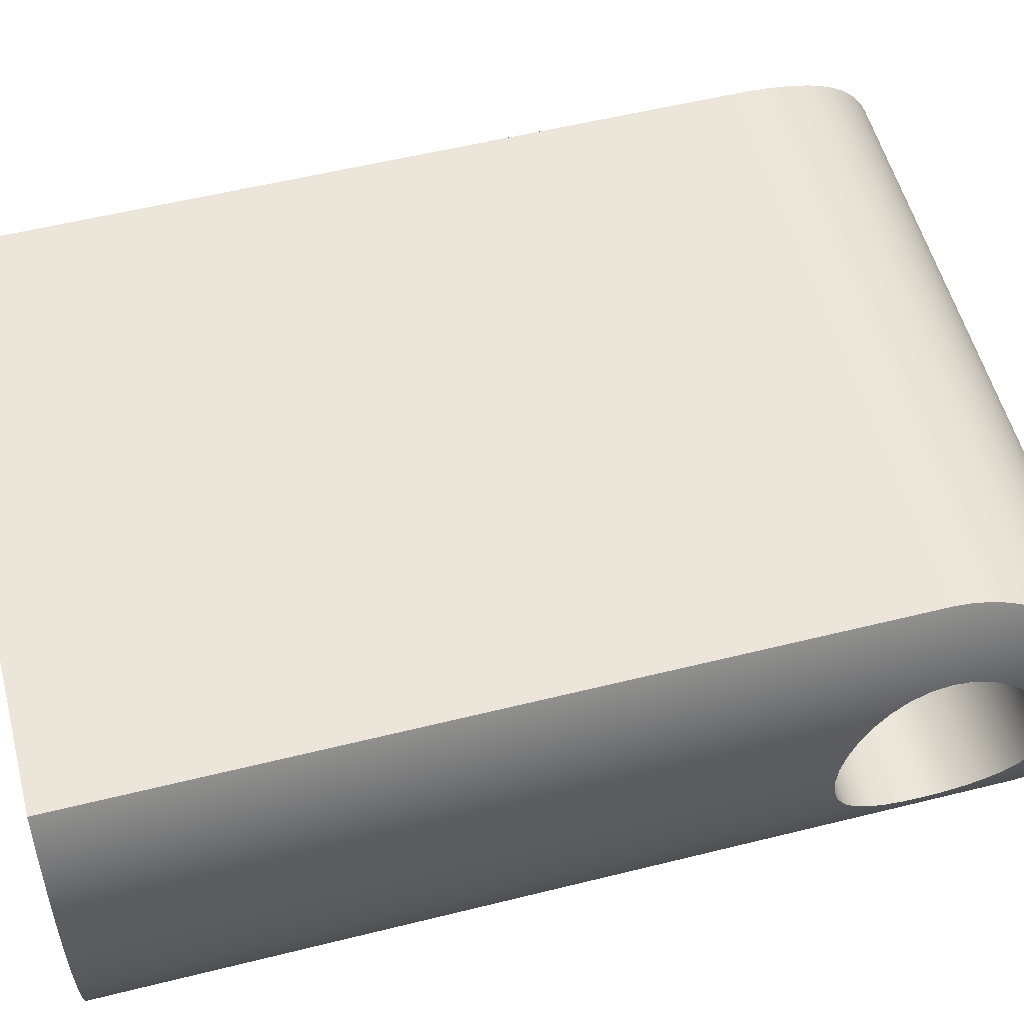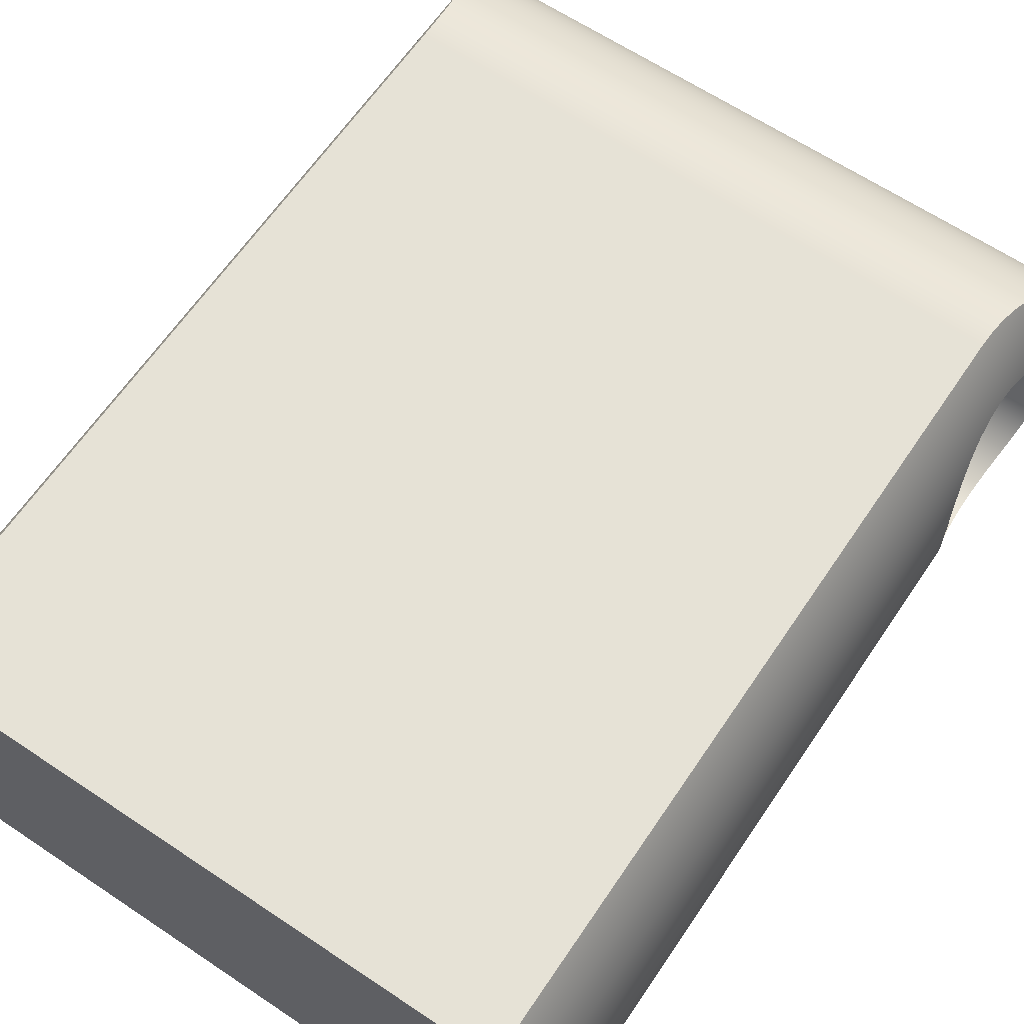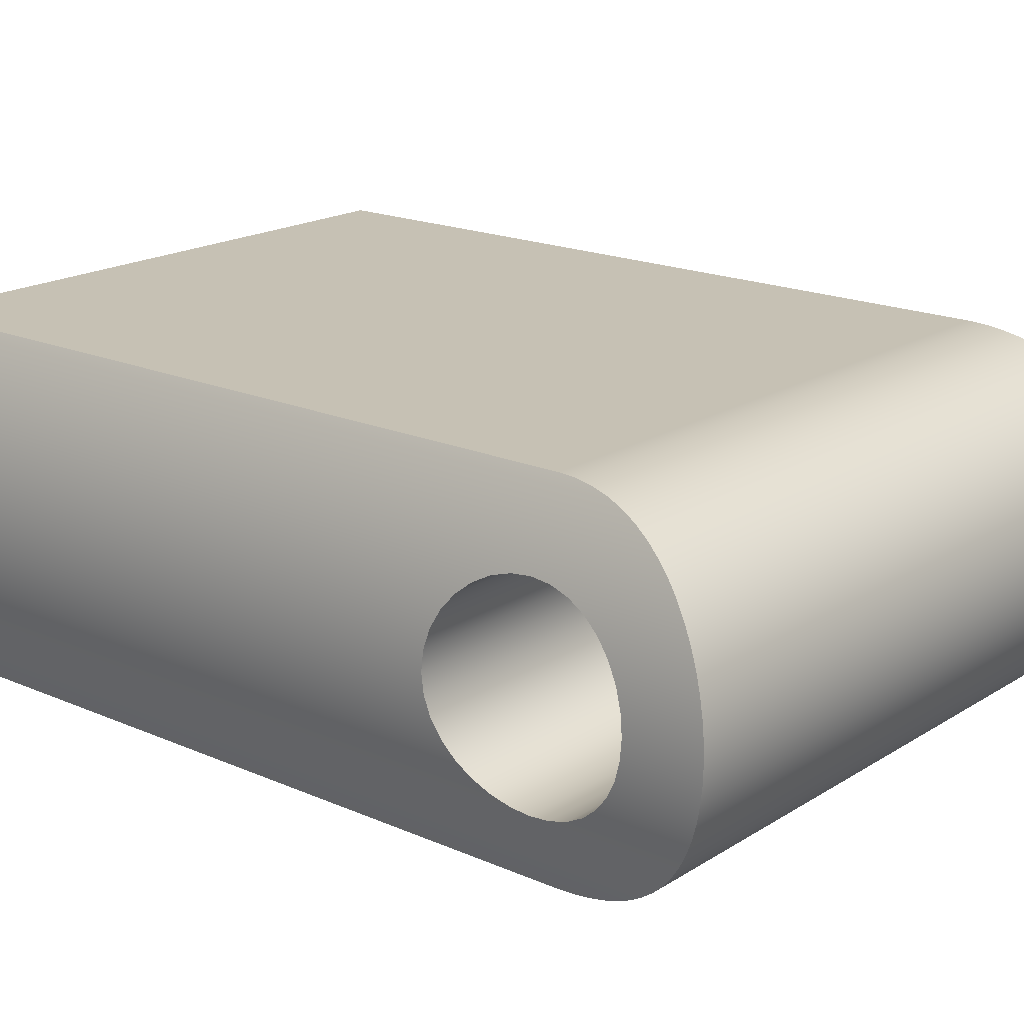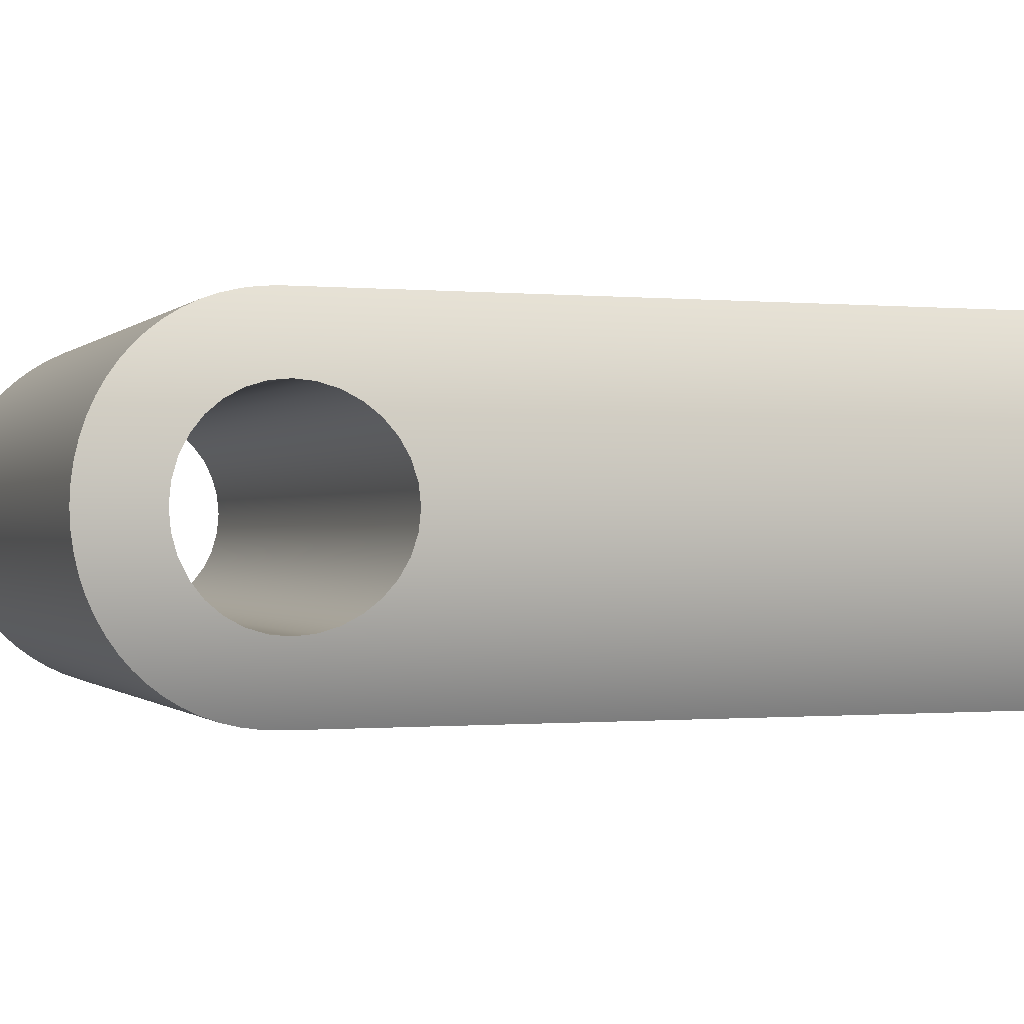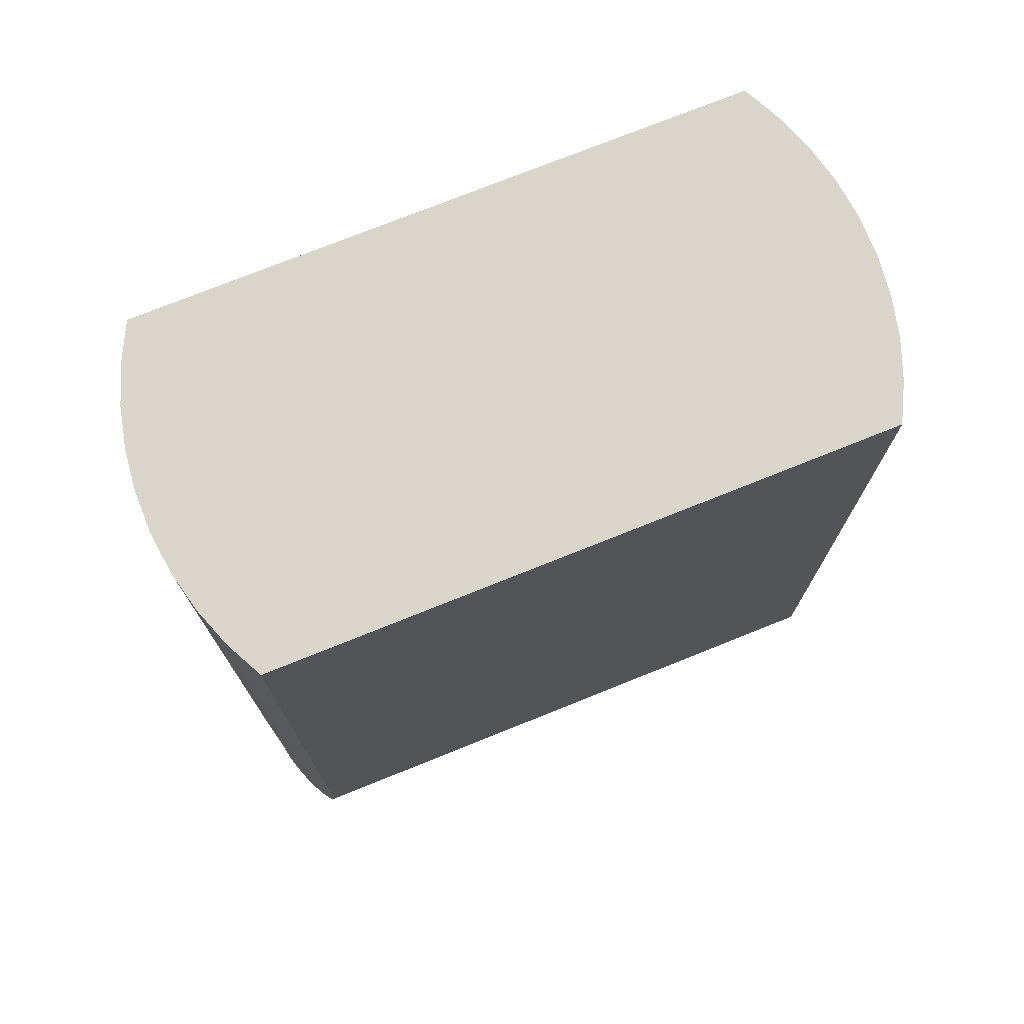
<metadata>
{"format":"obj","ext":"obj","renderer":"f3d","projection":"perspective","resolution":1024,"background":"white","views":[{"elev":55.3,"azim":-104.7,"up":"+Z"},{"elev":63.8,"azim":-146.0,"up":"+Z"},{"elev":18.6,"azim":-50.0,"up":"+Z"},{"elev":-0.5,"azim":70.4,"up":"+Z"},{"elev":74.7,"azim":-21.9,"up":"+Y"}]}
</metadata>
<code>
v -0.6062 0.35 0.35
v 0.6062 0.35 0.35
v 0.6062 1.9 0.35
v -0.6062 1.9 0.35
v 0.6062 0.35 -0.35
v 0.6072 0.316 -0.3483
v 0.6101 0.2818 -0.3432
v 0.6148 0.248 -0.3348
v 0.621 0.2151 -0.323
v 0.6286 0.1838 -0.308
v 0.637 0.1544 -0.2901
v 0.6459 0.1272 -0.2699
v 0.6547 0.1028 -0.2477
v 0.6634 0.08056 -0.2233
v 0.6719 0.06024 -0.1962
v 0.6798 0.04229 -0.1667
v 0.6868 0.02718 -0.1352
v 0.6925 0.01532 -0.1022
v 0.6966 0.006824 -0.06828
v 0.6991 0.00171 -0.03399
v 0.7 0 0
v 0.6991 0.00171 0.03399
v 0.6966 0.006824 0.06828
v 0.6925 0.01532 0.1022
v 0.6868 0.02718 0.1352
v 0.6798 0.04229 0.1667
v 0.6719 0.06024 0.1962
v 0.6634 0.08056 0.2233
v 0.6547 0.1028 0.2477
v 0.6459 0.1272 0.2699
v 0.637 0.1544 0.2901
v 0.6286 0.1838 0.308
v 0.621 0.2151 0.323
v 0.6148 0.248 0.3348
v 0.6101 0.2818 0.3432
v 0.6072 0.316 0.3483
v 0.6062 0.35 0.35
v -0.6062 0.35 0.35
v -0.6072 0.316 0.3483
v -0.6101 0.2818 0.3432
v -0.6148 0.248 0.3348
v -0.621 0.2151 0.323
v -0.6286 0.1838 0.308
v -0.637 0.1544 0.2901
v -0.6459 0.1272 0.2699
v -0.6547 0.1028 0.2477
v -0.6634 0.08056 0.2233
v -0.6719 0.06024 0.1962
v -0.6798 0.04229 0.1667
v -0.6868 0.02718 0.1352
v -0.6925 0.01532 0.1022
v -0.6966 0.006824 0.06828
v -0.6991 0.00171 0.03399
v -0.7 0 0
v -0.6991 0.00171 -0.03399
v -0.6966 0.006824 -0.06828
v -0.6925 0.01532 -0.1022
v -0.6868 0.02718 -0.1352
v -0.6798 0.04229 -0.1667
v -0.6719 0.06024 -0.1962
v -0.6634 0.08056 -0.2233
v -0.6547 0.1028 -0.2477
v -0.6459 0.1272 -0.2699
v -0.637 0.1544 -0.2901
v -0.6286 0.1838 -0.308
v -0.621 0.2151 -0.323
v -0.6148 0.248 -0.3348
v -0.6101 0.2818 -0.3432
v -0.6072 0.316 -0.3483
v -0.6062 0.35 -0.35
v -0.6708 0.35 0.2
v -0.672 0.3886 0.1962
v -0.6752 0.4267 0.1847
v -0.6801 0.4617 0.1659
v -0.6856 0.4914 0.1414
v -0.691 0.5158 0.1117
v -0.6958 0.5347 0.07674
v -0.6989 0.5462 0.03861
v -0.7 0.55 -5.204e-17
v -0.6989 0.5462 -0.03861
v -0.6958 0.5347 -0.07674
v -0.691 0.5158 -0.1117
v -0.6856 0.4914 -0.1414
v -0.6801 0.4617 -0.1659
v -0.6752 0.4267 -0.1847
v -0.672 0.3886 -0.1962
v -0.6708 0.35 -0.2
v -0.672 0.3114 -0.1962
v -0.6752 0.2733 -0.1847
v -0.6801 0.2383 -0.1659
v -0.6856 0.2086 -0.1414
v -0.691 0.1842 -0.1117
v -0.6958 0.1653 -0.07674
v -0.6989 0.1538 -0.03861
v -0.7 0.15 -1.966e-17
v -0.6989 0.1538 0.03861
v -0.6958 0.1653 0.07674
v -0.691 0.1842 0.1117
v -0.6856 0.2086 0.1414
v -0.6801 0.2383 0.1659
v -0.6752 0.2733 0.1847
v -0.672 0.3114 0.1962
v 0.6708 0.35 -0.2
v 0.672 0.3886 -0.1962
v 0.6752 0.4267 -0.1847
v 0.6801 0.4617 -0.1659
v 0.6856 0.4914 -0.1414
v 0.691 0.5158 -0.1117
v 0.6958 0.5347 -0.07674
v 0.6989 0.5462 -0.03861
v 0.7 0.55 2.776e-17
v 0.6989 0.5462 0.03861
v 0.6958 0.5347 0.07674
v 0.691 0.5158 0.1117
v 0.6856 0.4914 0.1414
v 0.6801 0.4617 0.1659
v 0.6752 0.4267 0.1847
v 0.672 0.3886 0.1962
v 0.6708 0.35 0.2
v 0.672 0.3114 0.1962
v 0.6752 0.2733 0.1847
v 0.6801 0.2383 0.1659
v 0.6856 0.2086 0.1414
v 0.691 0.1842 0.1117
v 0.6958 0.1653 0.07674
v 0.6989 0.1538 0.03861
v 0.7 0.15 -1.908e-17
v 0.6989 0.1538 -0.03861
v 0.6958 0.1653 -0.07674
v 0.691 0.1842 -0.1117
v 0.6856 0.2086 -0.1414
v 0.6801 0.2383 -0.1659
v 0.6752 0.2733 -0.1847
v 0.672 0.3114 -0.1962
v 0.6708 0.35 0.2
v -0.6708 0.35 0.2
v -0.7 0 0
v -0.6991 0.00171 0.03399
v -0.6966 0.006824 0.06828
v -0.6925 0.01532 0.1022
v -0.6868 0.02718 0.1352
v -0.6798 0.04229 0.1667
v -0.6719 0.06024 0.1962
v -0.6634 0.08056 0.2233
v -0.6547 0.1028 0.2477
v -0.6459 0.1272 0.2699
v -0.637 0.1544 0.2901
v -0.6286 0.1838 0.308
v -0.621 0.2151 0.323
v -0.6148 0.248 0.3348
v -0.6101 0.2818 0.3432
v -0.6072 0.316 0.3483
v -0.6062 0.35 0.35
v -0.6062 1.9 0.35
v -0.6428 1.9 0.2773
v -0.6706 1.9 0.2008
v -0.6894 1.9 0.1216
v -0.6988 1.9 0.0407
v -0.6988 1.9 -0.0407
v -0.6894 1.9 -0.1216
v -0.6706 1.9 -0.2008
v -0.6428 1.9 -0.2773
v -0.6062 1.9 -0.35
v -0.6062 0.35 -0.35
v -0.6072 0.316 -0.3483
v -0.6101 0.2818 -0.3432
v -0.6148 0.248 -0.3348
v -0.621 0.2151 -0.323
v -0.6286 0.1838 -0.308
v -0.637 0.1544 -0.2901
v -0.6459 0.1272 -0.2699
v -0.6547 0.1028 -0.2477
v -0.6634 0.08056 -0.2233
v -0.6719 0.06024 -0.1962
v -0.6798 0.04229 -0.1667
v -0.6868 0.02718 -0.1352
v -0.6925 0.01532 -0.1022
v -0.6966 0.006824 -0.06828
v -0.6991 0.00171 -0.03399
v -0.6708 0.35 0.2
v -0.672 0.3114 0.1962
v -0.6752 0.2733 0.1847
v -0.6801 0.2383 0.1659
v -0.6856 0.2086 0.1414
v -0.691 0.1842 0.1117
v -0.6958 0.1653 0.07674
v -0.6989 0.1538 0.03861
v -0.7 0.15 -1.966e-17
v -0.6989 0.1538 -0.03861
v -0.6958 0.1653 -0.07674
v -0.691 0.1842 -0.1117
v -0.6856 0.2086 -0.1414
v -0.6801 0.2383 -0.1659
v -0.6752 0.2733 -0.1847
v -0.672 0.3114 -0.1962
v -0.6708 0.35 -0.2
v -0.672 0.3886 -0.1962
v -0.6752 0.4267 -0.1847
v -0.6801 0.4617 -0.1659
v -0.6856 0.4914 -0.1414
v -0.691 0.5158 -0.1117
v -0.6958 0.5347 -0.07674
v -0.6989 0.5462 -0.03861
v -0.7 0.55 -5.204e-17
v -0.6989 0.5462 0.03861
v -0.6958 0.5347 0.07674
v -0.691 0.5158 0.1117
v -0.6856 0.4914 0.1414
v -0.6801 0.4617 0.1659
v -0.6752 0.4267 0.1847
v -0.672 0.3886 0.1962
v 0.6062 0.35 -0.35
v -0.6062 0.35 -0.35
v -0.6062 1.9 -0.35
v 0.6062 1.9 -0.35
v 0.7 0 0
v 0.6991 0.00171 -0.03399
v 0.6966 0.006824 -0.06828
v 0.6925 0.01532 -0.1022
v 0.6868 0.02718 -0.1352
v 0.6798 0.04229 -0.1667
v 0.6719 0.06024 -0.1962
v 0.6634 0.08056 -0.2233
v 0.6547 0.1028 -0.2477
v 0.6459 0.1272 -0.2699
v 0.637 0.1544 -0.2901
v 0.6286 0.1838 -0.308
v 0.621 0.2151 -0.323
v 0.6148 0.248 -0.3348
v 0.6101 0.2818 -0.3432
v 0.6072 0.316 -0.3483
v 0.6062 0.35 -0.35
v 0.6062 1.9 -0.35
v 0.6428 1.9 -0.2773
v 0.6706 1.9 -0.2008
v 0.6894 1.9 -0.1216
v 0.6988 1.9 -0.0407
v 0.6988 1.9 0.0407
v 0.6894 1.9 0.1216
v 0.6706 1.9 0.2008
v 0.6428 1.9 0.2773
v 0.6062 1.9 0.35
v 0.6062 0.35 0.35
v 0.6072 0.316 0.3483
v 0.6101 0.2818 0.3432
v 0.6148 0.248 0.3348
v 0.621 0.2151 0.323
v 0.6286 0.1838 0.308
v 0.637 0.1544 0.2901
v 0.6459 0.1272 0.2699
v 0.6547 0.1028 0.2477
v 0.6634 0.08056 0.2233
v 0.6719 0.06024 0.1962
v 0.6798 0.04229 0.1667
v 0.6868 0.02718 0.1352
v 0.6925 0.01532 0.1022
v 0.6966 0.006824 0.06828
v 0.6991 0.00171 0.03399
v 0.6708 0.35 -0.2
v 0.672 0.3114 -0.1962
v 0.6752 0.2733 -0.1847
v 0.6801 0.2383 -0.1659
v 0.6856 0.2086 -0.1414
v 0.691 0.1842 -0.1117
v 0.6958 0.1653 -0.07674
v 0.6989 0.1538 -0.03861
v 0.7 0.15 -1.908e-17
v 0.6989 0.1538 0.03861
v 0.6958 0.1653 0.07674
v 0.691 0.1842 0.1117
v 0.6856 0.2086 0.1414
v 0.6801 0.2383 0.1659
v 0.6752 0.2733 0.1847
v 0.672 0.3114 0.1962
v 0.6708 0.35 0.2
v 0.672 0.3886 0.1962
v 0.6752 0.4267 0.1847
v 0.6801 0.4617 0.1659
v 0.6856 0.4914 0.1414
v 0.691 0.5158 0.1117
v 0.6958 0.5347 0.07674
v 0.6989 0.5462 0.03861
v 0.7 0.55 2.776e-17
v 0.6989 0.5462 -0.03861
v 0.6958 0.5347 -0.07674
v 0.691 0.5158 -0.1117
v 0.6856 0.4914 -0.1414
v 0.6801 0.4617 -0.1659
v 0.6752 0.4267 -0.1847
v 0.672 0.3886 -0.1962
v 0.6062 1.9 0.35
v 0.6428 1.9 0.2773
v 0.6706 1.9 0.2008
v 0.6894 1.9 0.1216
v 0.6988 1.9 0.0407
v 0.6988 1.9 -0.0407
v 0.6894 1.9 -0.1216
v 0.6706 1.9 -0.2008
v 0.6428 1.9 -0.2773
v 0.6062 1.9 -0.35
v -0.6062 1.9 -0.35
v -0.6428 1.9 -0.2773
v -0.6706 1.9 -0.2008
v -0.6894 1.9 -0.1216
v -0.6988 1.9 -0.0407
v -0.6988 1.9 0.0407
v -0.6894 1.9 0.1216
v -0.6706 1.9 0.2008
v -0.6428 1.9 0.2773
v -0.6062 1.9 0.35
g 1c7bb610-e2b9-11ea-8e42-54bf646e7e1f
f 1 2 4
f 4 2 3
g 1cef4c68-e2b9-11ea-ab27-54bf646e7e1f
f 70 5 69
f 69 5 6
f 69 6 7
f 8 67 7
f 7 67 68
f 7 68 69
f 8 9 67
f 67 9 66
f 66 9 65
f 65 9 10
f 65 10 64
f 64 10 11
f 64 11 12
f 13 62 12
f 12 62 63
f 12 63 64
f 13 14 62
f 62 14 61
f 61 14 60
f 60 14 15
f 60 15 16
f 60 16 59
f 59 16 17
f 59 17 58
f 58 17 57
f 57 17 18
f 57 18 19
f 20 55 19
f 19 55 56
f 19 56 57
f 20 21 55
f 55 21 54
f 54 21 22
f 54 22 53
f 53 22 52
f 52 22 23
f 52 23 24
f 25 50 24
f 24 50 51
f 24 51 52
f 25 26 50
f 50 26 49
f 49 26 27
f 49 27 48
f 48 27 47
f 47 27 28
f 47 28 29
f 30 45 29
f 29 45 46
f 29 46 47
f 30 31 45
f 45 31 44
f 44 31 43
f 43 31 32
f 43 32 42
f 42 32 33
f 42 33 34
f 35 40 34
f 34 40 41
f 34 41 42
f 35 36 40
f 40 36 39
f 39 36 38
f 38 36 37
g 1cf1bc0a-e2b9-11ea-aa14-54bf646e7e1f
f 72 118 71
f 71 118 135
f 136 119 102
f 102 119 120
f 102 120 121
f 72 73 118
f 118 73 117
f 117 73 74
f 117 74 116
f 116 74 75
f 116 75 115
f 115 75 76
f 115 76 114
f 114 76 77
f 114 77 113
f 113 77 78
f 113 78 112
f 112 78 79
f 112 79 111
f 111 79 80
f 111 80 110
f 110 80 81
f 110 81 109
f 109 81 108
f 108 81 82
f 108 82 83
f 108 83 107
f 107 83 84
f 107 84 106
f 106 84 85
f 106 85 105
f 105 85 86
f 105 86 104
f 104 86 87
f 104 87 103
f 103 87 88
f 103 88 134
f 134 88 89
f 134 89 133
f 133 89 90
f 133 90 132
f 132 90 91
f 132 91 131
f 131 91 92
f 131 92 130
f 130 92 129
f 129 92 93
f 129 93 94
f 129 94 128
f 128 94 95
f 128 95 127
f 127 95 96
f 127 96 126
f 126 96 97
f 126 97 125
f 125 97 98
f 125 98 124
f 124 98 99
f 124 99 123
f 123 99 100
f 123 100 122
f 122 100 101
f 122 101 121
f 121 101 102
g 1c7c51cc-e2b9-11ea-b70d-54bf646e7e1f
f 179 137 188
f 188 137 138
f 188 138 187
f 187 138 139
f 187 139 186
f 186 139 140
f 186 140 185
f 185 140 141
f 185 141 184
f 184 141 142
f 184 142 183
f 183 142 182
f 182 142 143
f 182 143 181
f 181 143 180
f 180 143 144
f 180 144 156
f 156 144 145
f 156 145 155
f 155 145 146
f 155 146 147
f 147 148 155
f 155 148 149
f 155 149 154
f 154 149 150
f 154 150 151
f 151 152 154
f 154 152 153
f 157 209 156
f 156 209 210
f 156 210 211
f 158 206 157
f 157 206 207
f 157 207 208
f 159 204 158
f 158 204 205
f 158 205 206
f 160 202 159
f 159 202 203
f 159 203 204
f 161 199 160
f 160 199 200
f 160 200 201
f 162 172 161
f 161 172 173
f 161 173 196
f 196 173 174
f 196 174 195
f 195 174 194
f 194 174 175
f 194 175 193
f 193 175 192
f 192 175 176
f 192 176 191
f 191 176 177
f 191 177 190
f 190 177 178
f 190 178 189
f 189 178 179
f 189 179 188
f 163 169 162
f 162 169 170
f 162 170 171
f 164 165 163
f 163 165 166
f 163 166 167
f 167 168 163
f 163 168 169
f 171 172 162
f 196 197 161
f 161 197 198
f 161 198 199
f 201 202 160
f 208 209 157
f 211 180 156
g 1c7cc6c0-e2b9-11ea-93df-54bf646e7e1f
f 212 213 215
f 215 213 214
g 1c7d3bd2-e2b9-11ea-8883-54bf646e7e1f
f 258 216 267
f 267 216 217
f 267 217 266
f 266 217 218
f 266 218 265
f 265 218 219
f 265 219 264
f 264 219 220
f 264 220 263
f 263 220 221
f 263 221 262
f 262 221 261
f 261 221 222
f 261 222 260
f 260 222 259
f 259 222 223
f 259 223 235
f 235 223 224
f 235 224 234
f 234 224 225
f 234 225 226
f 226 227 234
f 234 227 228
f 234 228 233
f 233 228 229
f 233 229 230
f 230 231 233
f 233 231 232
f 236 288 235
f 235 288 289
f 235 289 290
f 237 285 236
f 236 285 286
f 236 286 287
f 238 283 237
f 237 283 284
f 237 284 285
f 239 281 238
f 238 281 282
f 238 282 283
f 240 278 239
f 239 278 279
f 239 279 280
f 241 251 240
f 240 251 252
f 240 252 275
f 275 252 253
f 275 253 274
f 274 253 273
f 273 253 254
f 273 254 272
f 272 254 271
f 271 254 255
f 271 255 270
f 270 255 256
f 270 256 269
f 269 256 257
f 269 257 268
f 268 257 258
f 268 258 267
f 242 248 241
f 241 248 249
f 241 249 250
f 243 244 242
f 242 244 245
f 242 245 246
f 246 247 242
f 242 247 248
f 250 251 241
f 275 276 240
f 240 276 277
f 240 277 278
f 280 281 239
f 287 288 236
f 290 259 235
g 1c7db0ba-e2b9-11ea-8a81-54bf646e7e1f
f 310 291 309
f 309 291 292
f 309 292 308
f 308 292 293
f 308 293 307
f 307 293 294
f 307 294 306
f 306 294 295
f 306 295 305
f 305 295 296
f 305 296 304
f 304 296 297
f 304 297 303
f 303 297 298
f 303 298 302
f 302 298 299
f 302 299 301
f 301 299 300

</code>
